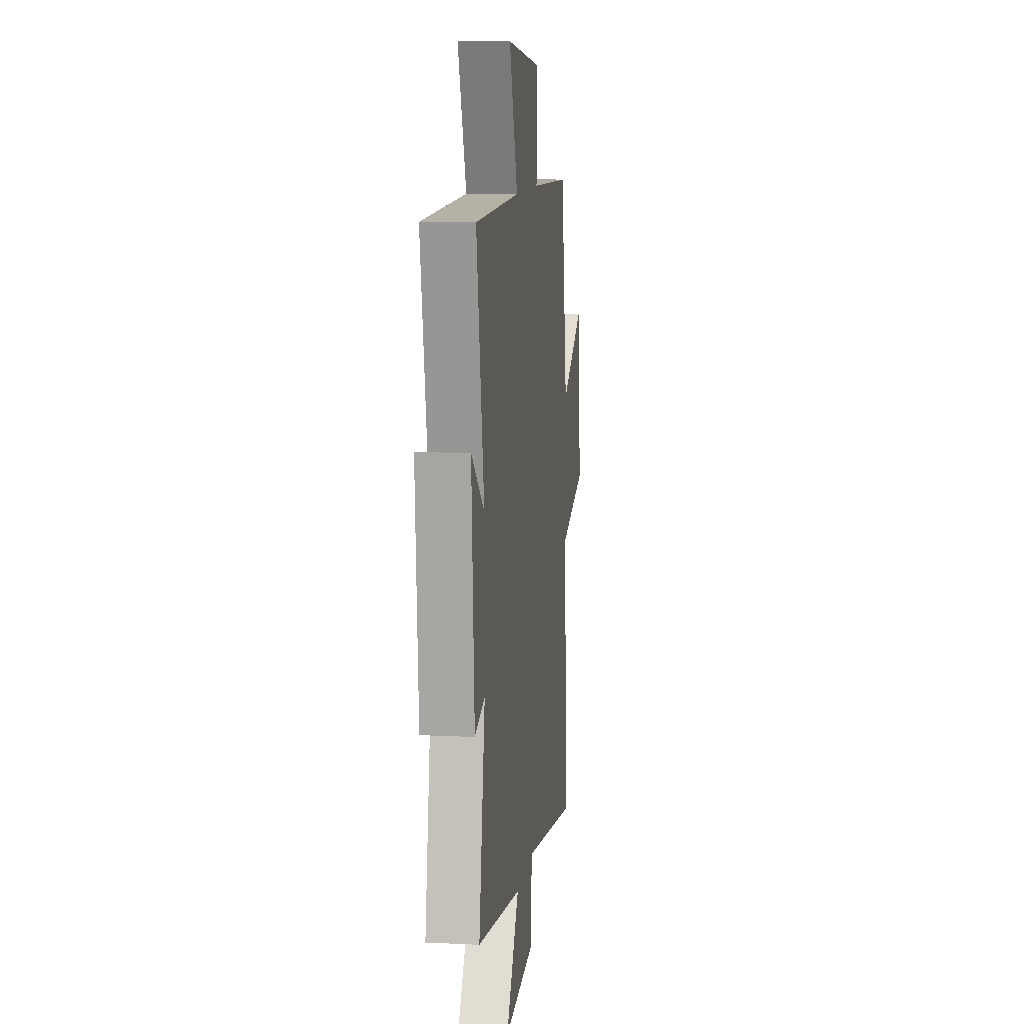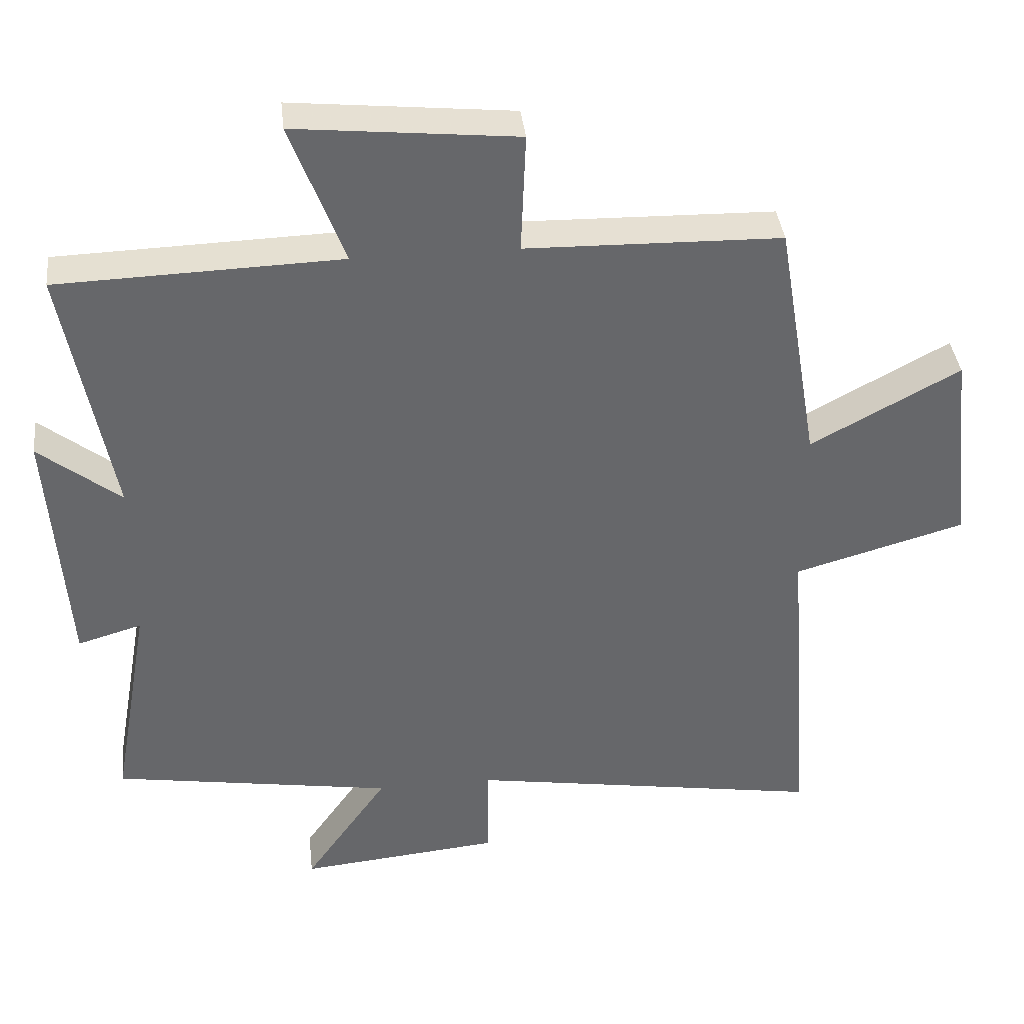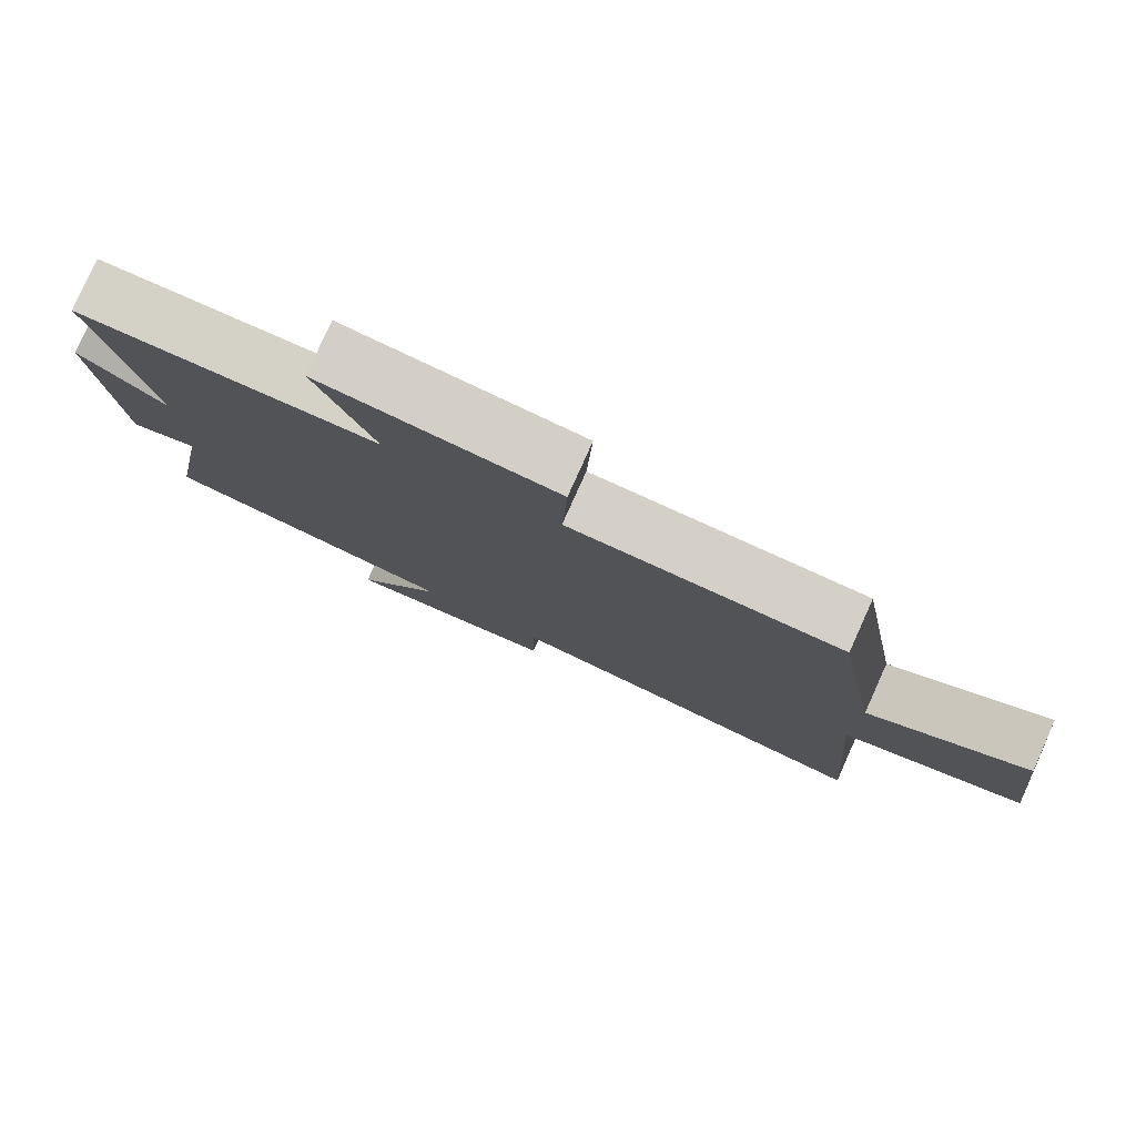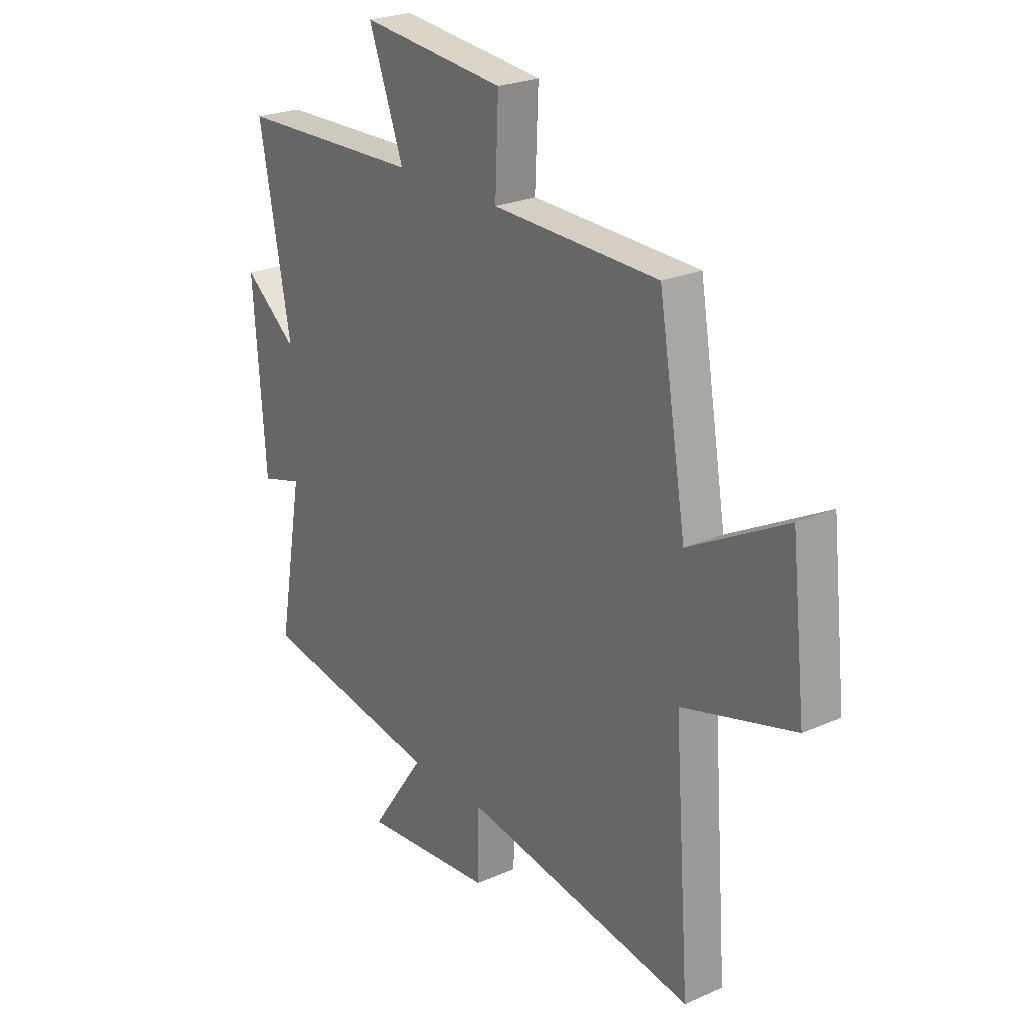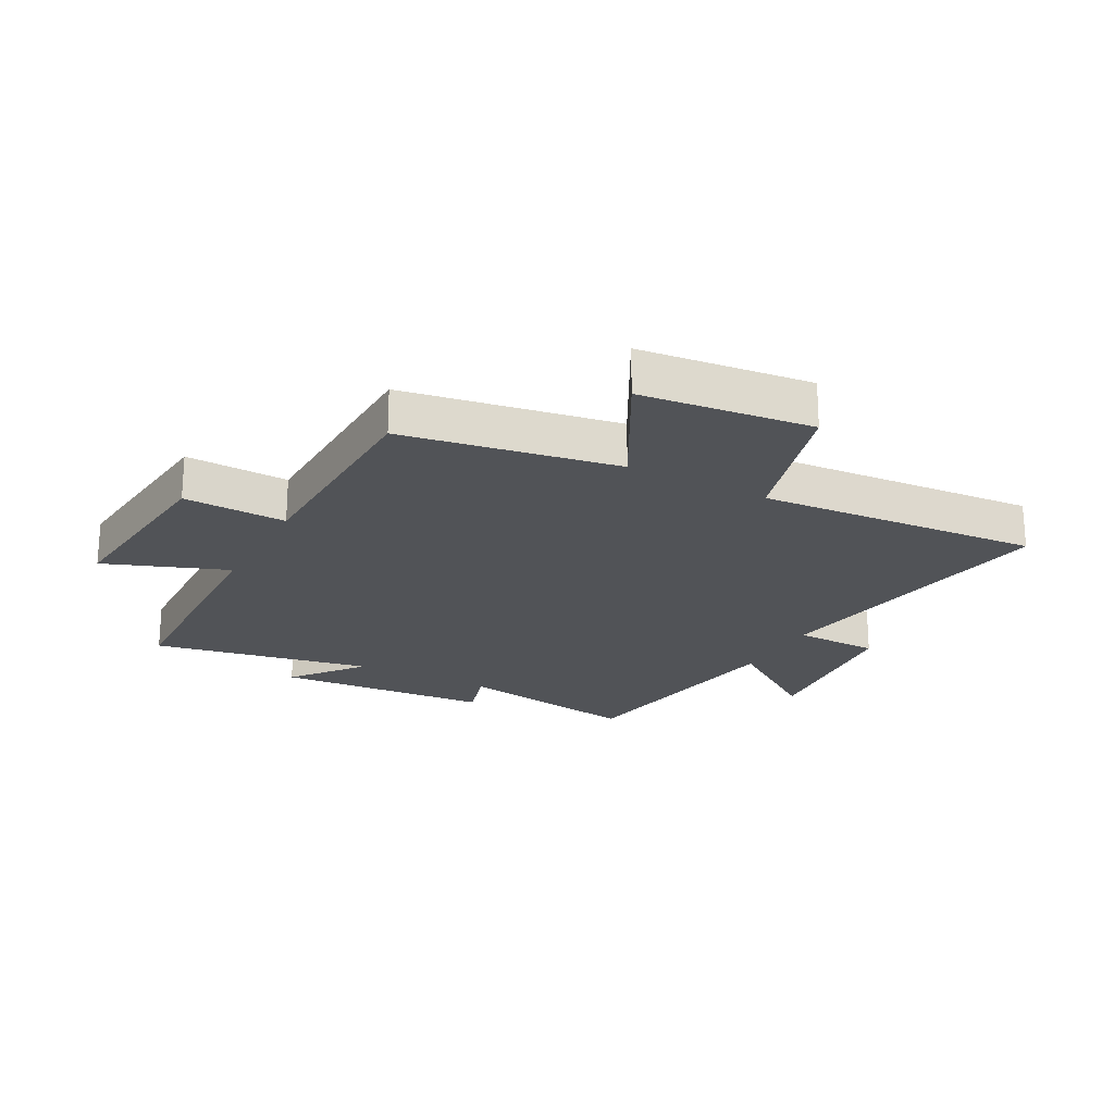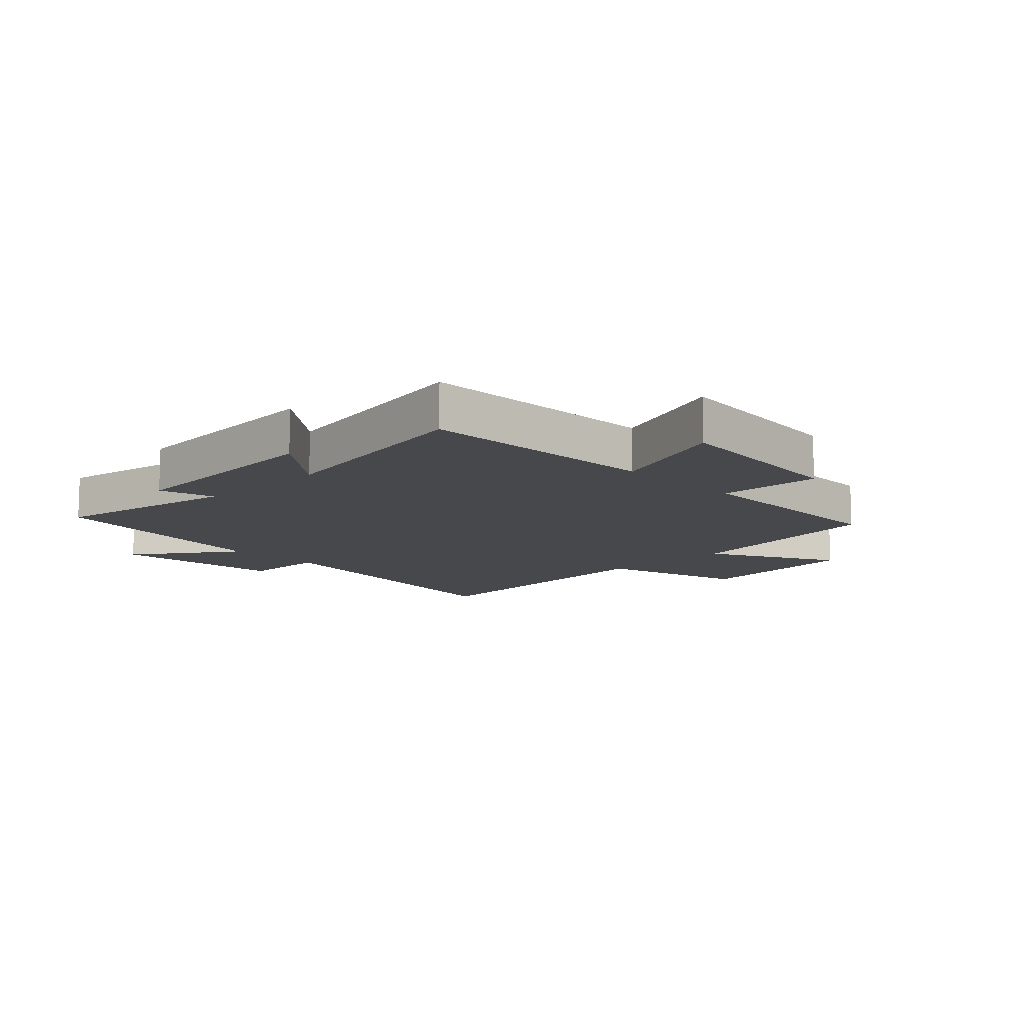
<metadata>
{"format":"obj","ext":"obj","renderer":"f3d","projection":"perspective","resolution":1024,"background":"white","views":[{"elev":10.2,"azim":-82.9,"up":"+Z"},{"elev":38.2,"azim":-6.3,"up":"+Z"},{"elev":79.8,"azim":24.2,"up":"+Z"},{"elev":24.3,"azim":53.8,"up":"+Z"},{"elev":-22.1,"azim":61.8,"up":"+Y"},{"elev":-11.3,"azim":-45.8,"up":"+Y"}]}
</metadata>
<code>
v 0.535 0.07 -0.582
v 0.022 0.07 -0.5
v 0.02 0.07 -0.643
v -0.27 0.07 -0.671
v -0.15 0.07 -0.5
v -0.555 0.07 -0.435
v -0.5 0.07 -0.123
v -0.592 0.07 -0.15
v -0.618 0.07 0.212
v -0.5 0.07 0.119
v -0.569 0.07 0.487
v -0.162 0.07 0.5
v -0.239 0.07 0.705
v 0.079 0.07 0.673
v 0.072 0.07 0.5
v 0.439 0.07 0.492
v 0.5 0.07 0.133
v 0.714 0.07 0.249
v 0.746 0.07 -0.039
v 0.5 0.07 -0.109
v 0.535 0 -0.582
v 0.022 0 -0.5
v 0.02 0 -0.643
v -0.27 0 -0.671
v -0.15 0 -0.5
v -0.555 0 -0.435
v -0.5 0 -0.123
v -0.592 0 -0.15
v -0.618 0 0.212
v -0.5 0 0.119
v -0.569 0 0.487
v -0.162 0 0.5
v -0.239 0 0.705
v 0.079 0 0.673
v 0.072 0 0.5
v 0.439 0 0.492
v 0.5 0 0.133
v 0.714 0 0.249
v 0.746 0 -0.039
v 0.5 0 -0.109
f 17 18 19 20
f 15 16 17 20
f 15 20 1 2
f 12 13 14 15
f 12 15 2
f 11 12 2
f 10 11 2
f 7 8 9 10
f 7 10 2 3
f 5 6 7
f 5 7 3
f 3 4 5
f 40 39 38 37
f 40 37 36 35
f 22 21 40 35
f 35 34 33 32
f 22 35 32
f 22 32 31
f 22 31 30
f 30 29 28 27
f 23 22 30 27
f 27 26 25
f 23 27 25
f 25 24 23
f 1 21 22 2
f 2 22 23 3
f 3 23 24 4
f 4 24 25 5
f 5 25 26 6
f 6 26 27 7
f 7 27 28 8
f 8 28 29 9
f 9 29 30 10
f 10 30 31 11
f 11 31 32 12
f 12 32 33 13
f 13 33 34 14
f 14 34 35 15
f 15 35 36 16
f 16 36 37 17
f 17 37 38 18
f 18 38 39 19
f 19 39 40 20
f 20 40 21 1

</code>
